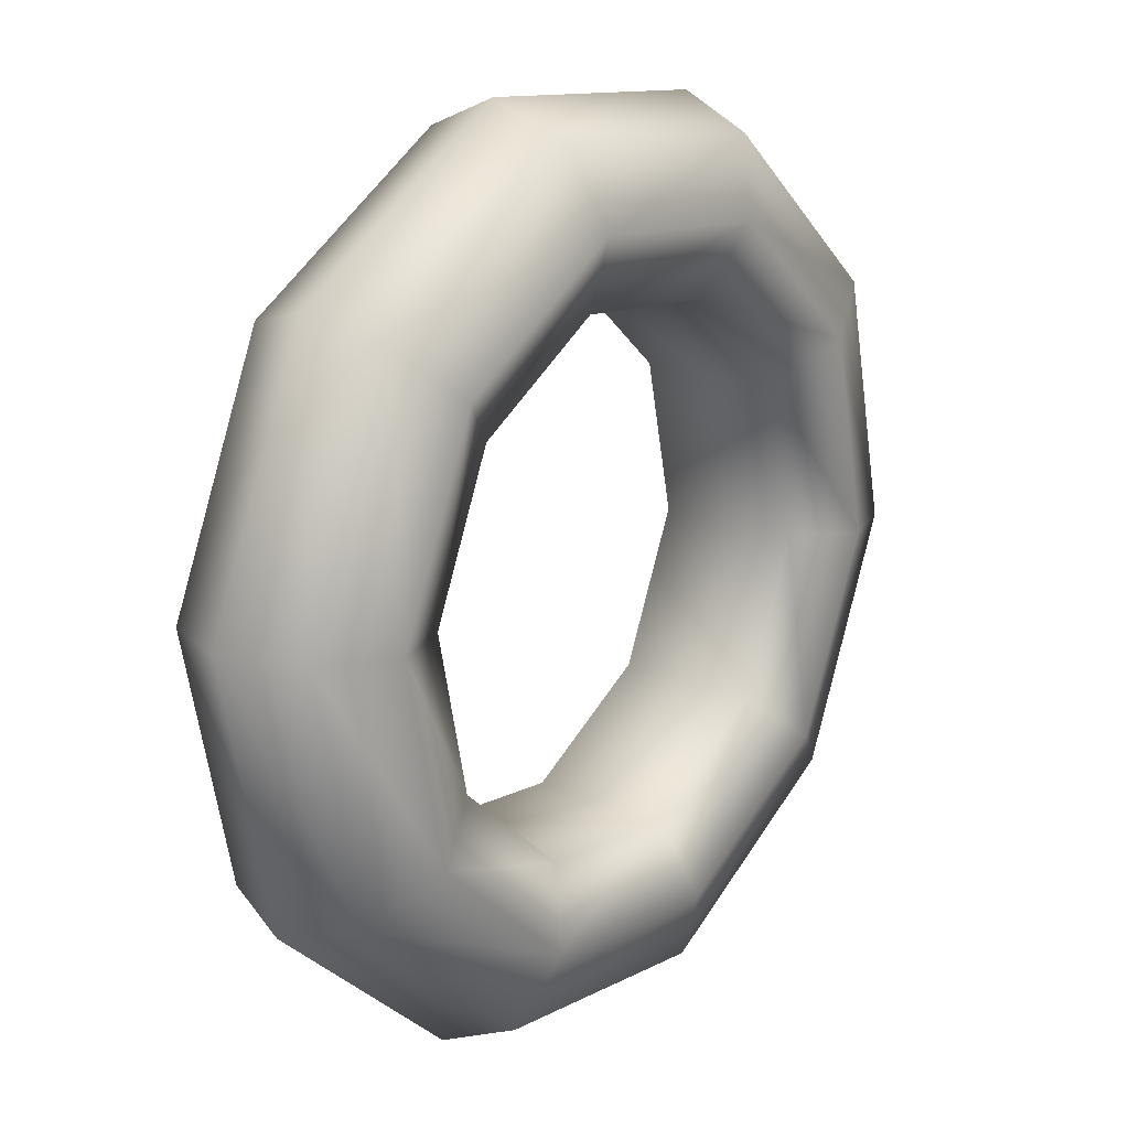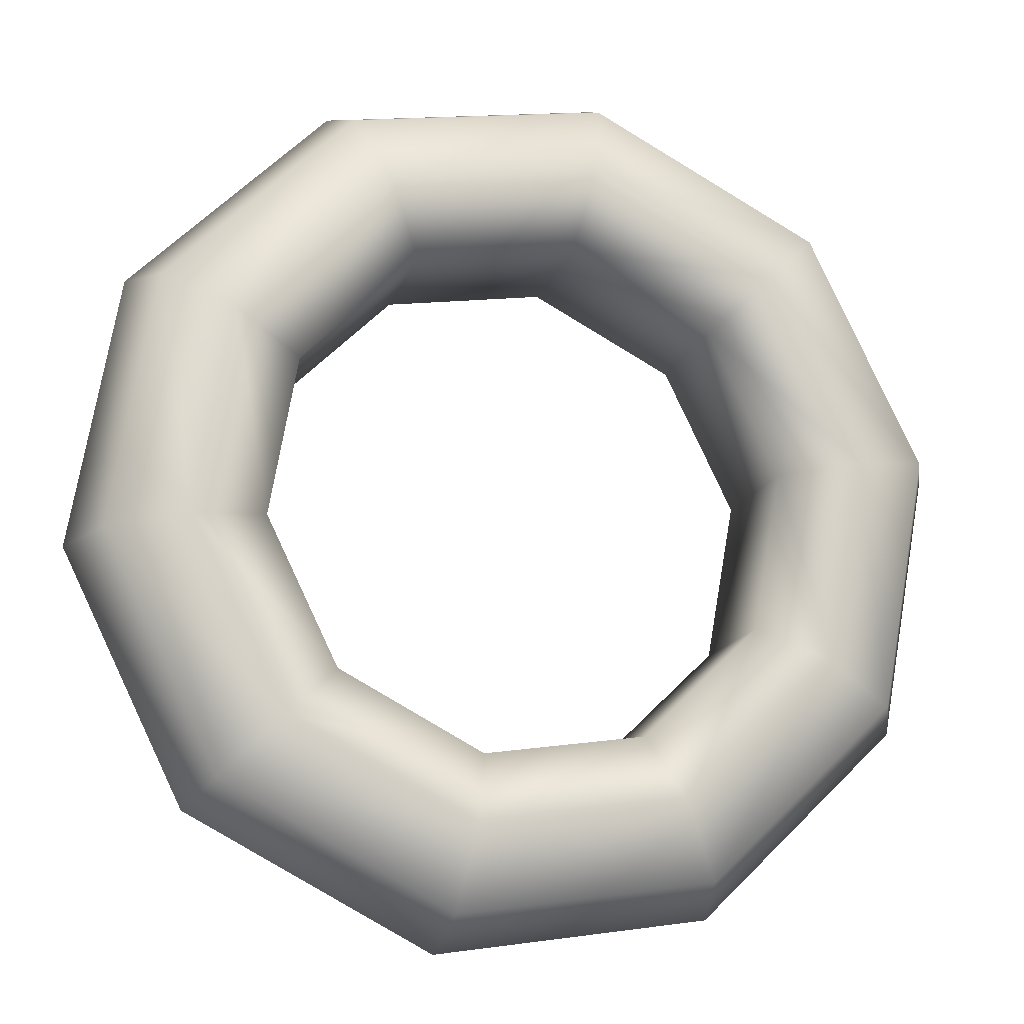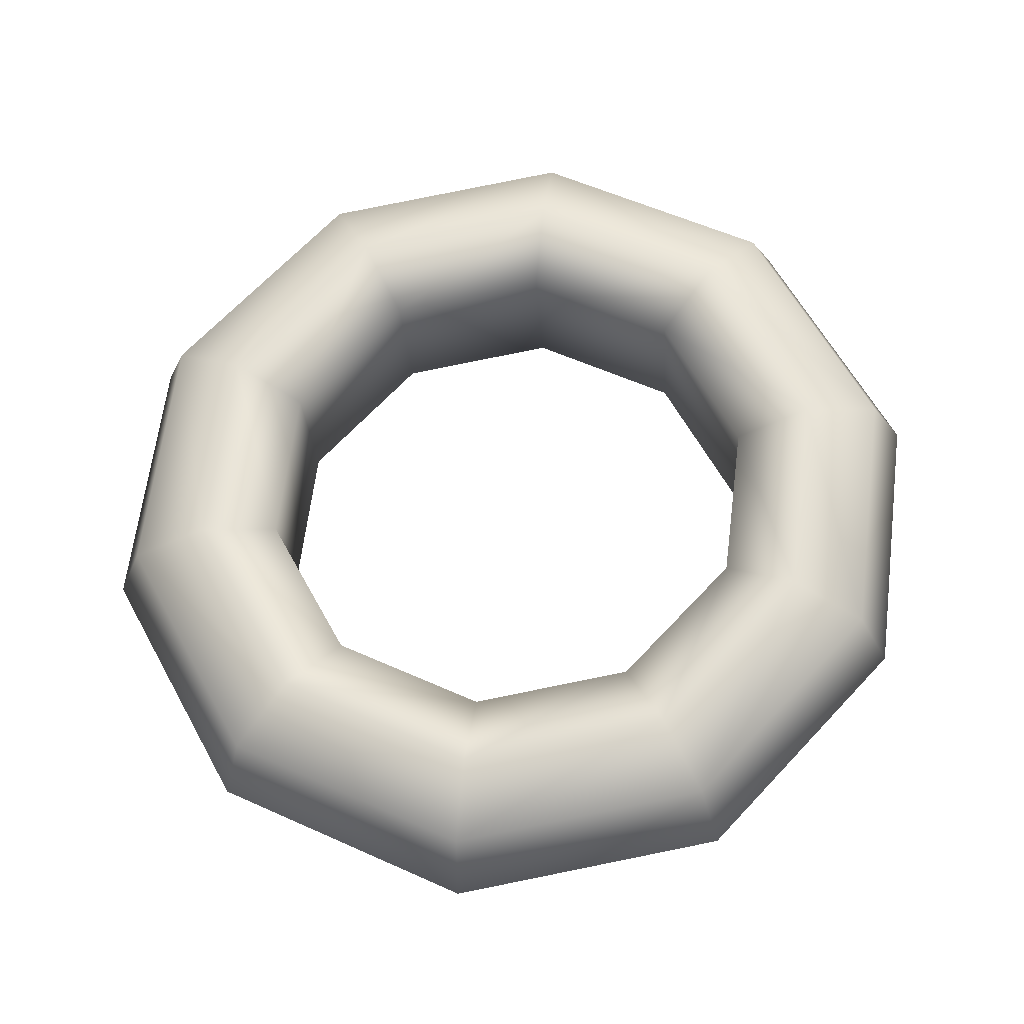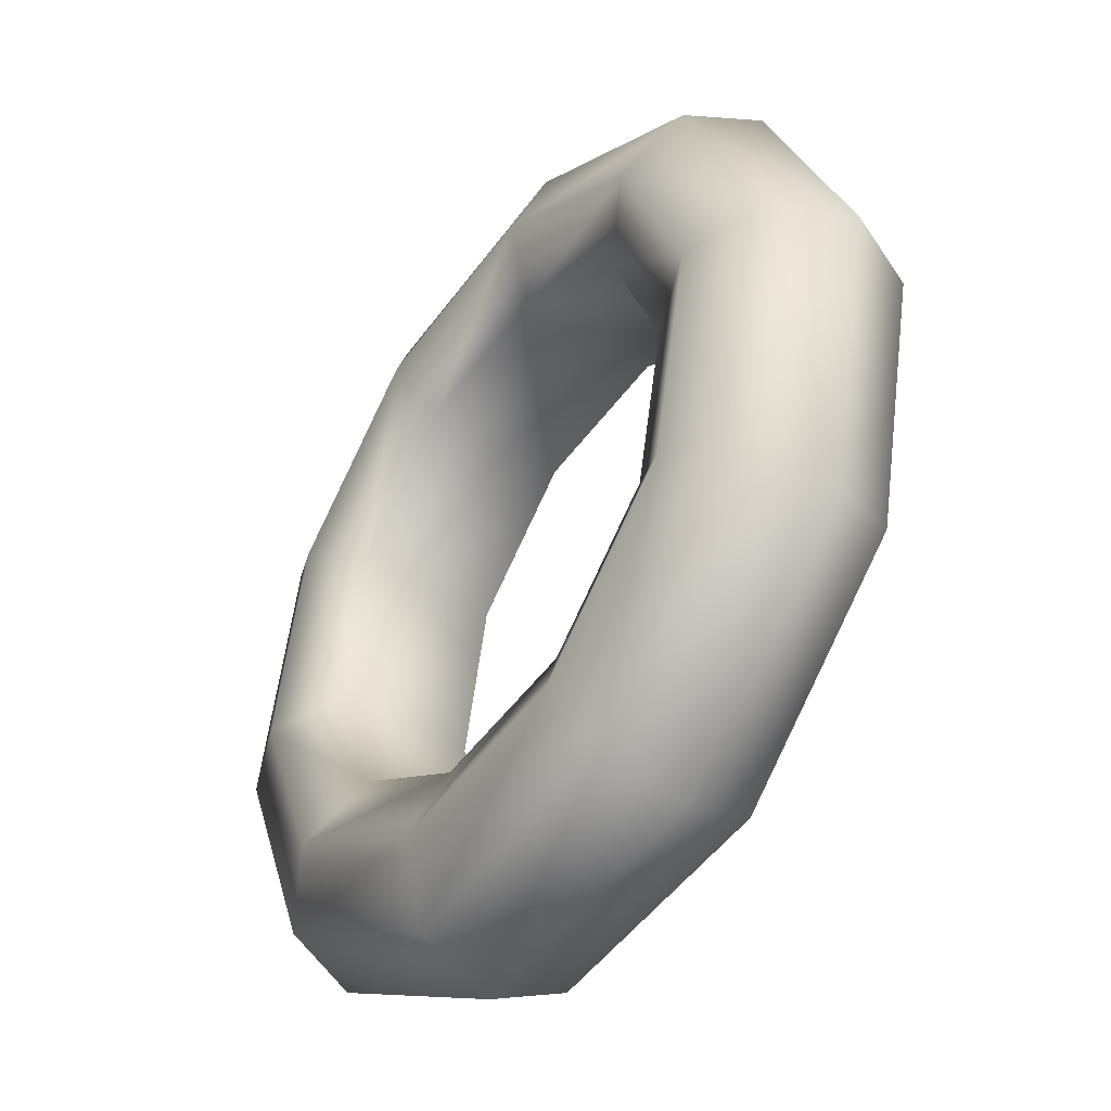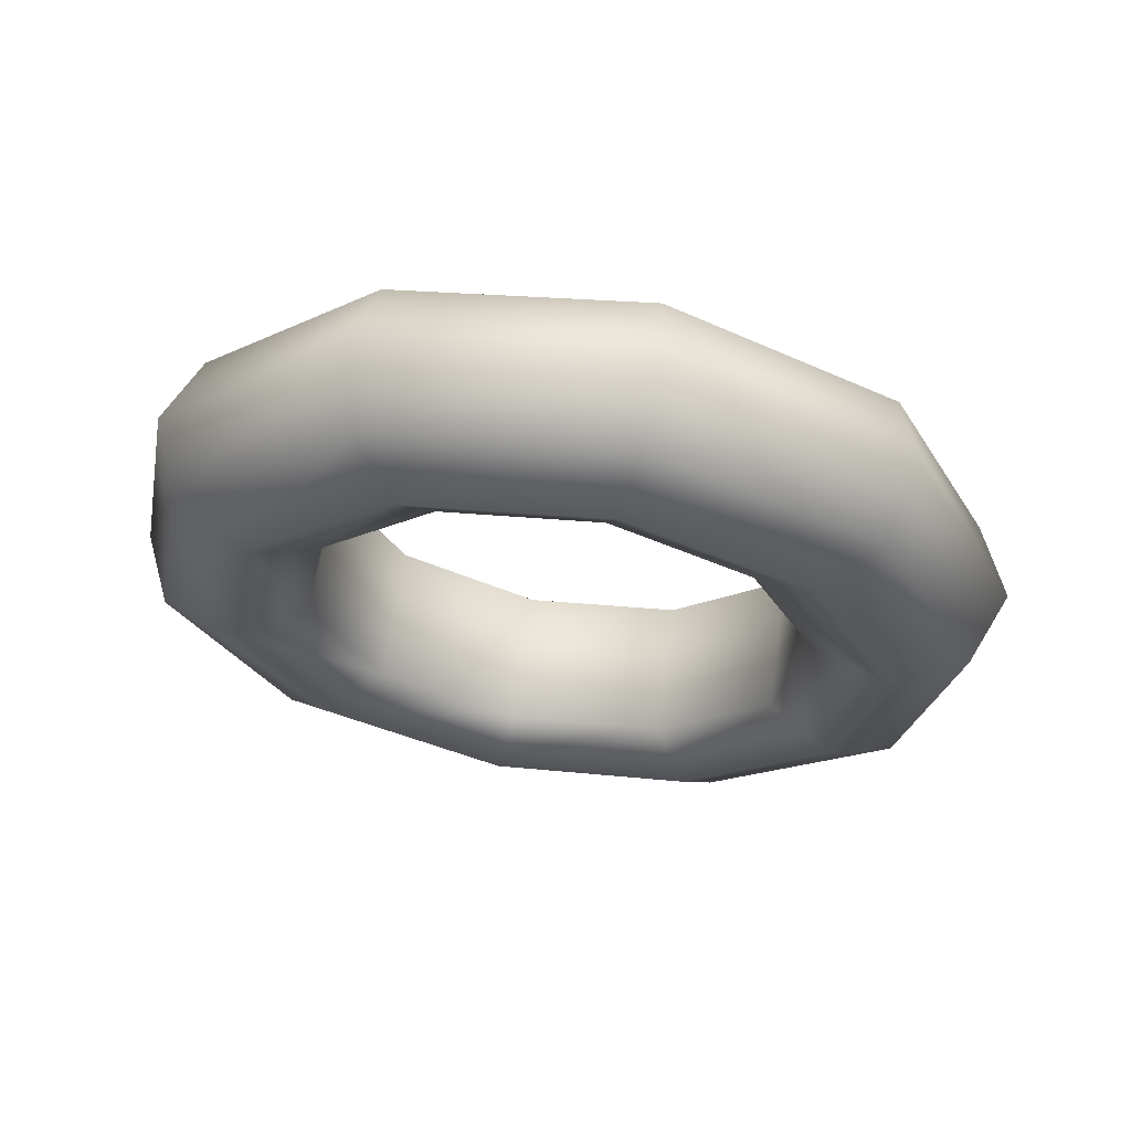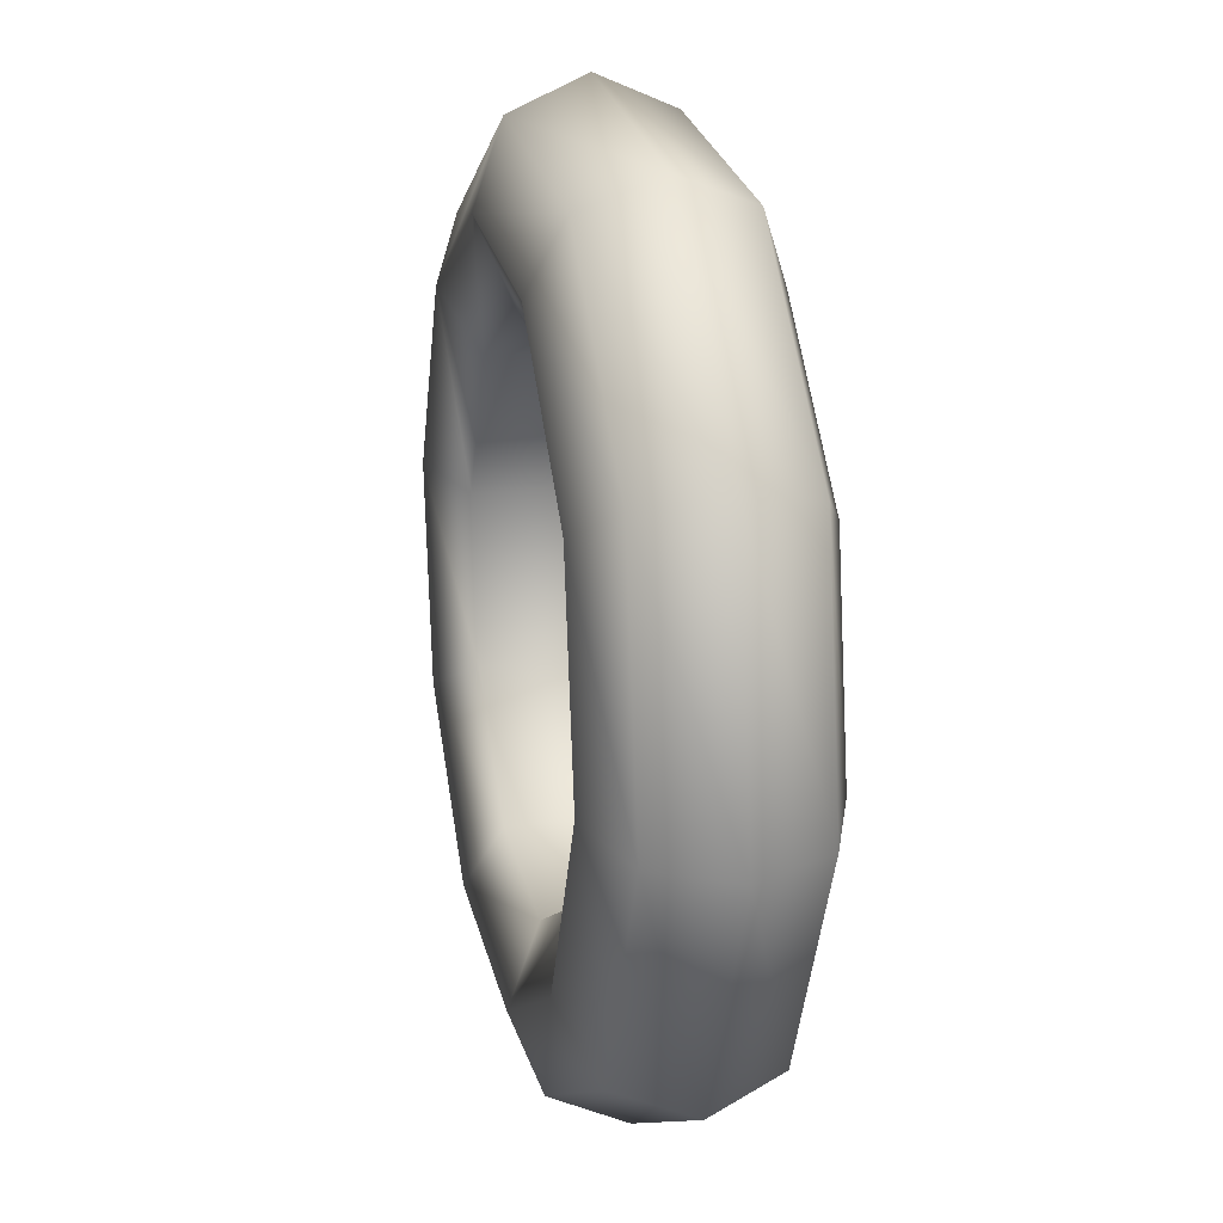
<metadata>
{"format":"obj","ext":"obj","renderer":"f3d","projection":"perspective","resolution":1024,"background":"white","views":[{"elev":-2.4,"azim":-60.5,"up":"+Z"},{"elev":-27.6,"azim":-21.5,"up":"+Z"},{"elev":77.5,"azim":-167.3,"up":"+Y"},{"elev":-20.7,"azim":-129.8,"up":"+Z"},{"elev":-37.7,"azim":-5.5,"up":"+Y"},{"elev":-70.6,"azim":82.7,"up":"+Z"}]}
</metadata>
<code>
g m_dlc08_map_rope_05
v -0.08418 0.06956 -0.08866
v -0.1081 0.09538 -0.1133
v -0.009272 0.09359 -0.1574
v -0.007691 0.06818 -0.1228
v -0.1268 0.05827 -0.01744
v -0.1632 0.08078 -0.02127
v -0.1193 0.0386 0.06365
v -0.1536 0.05537 0.08351
v -0.0646 0.01808 0.1236
v -0.0828 0.02885 0.161
v 0.01652 0.004537 0.1396
v 0.02201 0.01135 0.1817
v 0.09301 0.00315 0.1055
v 0.1208 0.009559 0.1376
v 0.1357 0.01445 0.03426
v 0.176 0.02416 0.04554
v 0.1282 0.03411 -0.04683
v 0.1663 0.04957 -0.05924
v 0.07342 0.05463 -0.1068
v 0.09554 0.07609 -0.1368
v -0.007691 0.06818 -0.1228
v -0.009272 0.09359 -0.1574
v -0.1925 0.04106 0.09663
v -0.2044 0.07238 -0.03249
v -0.1053 0.008383 0.1922
v 0.02382 -0.01318 0.2176
v 0.1456 -0.01539 0.1632
v 0.2135 0.002599 0.04984
v 0.2016 0.03391 -0.07928
v 0.1144 0.06659 -0.1748
v -0.01472 0.08815 -0.2002
v -0.2254 0.03763 -0.0444
v -0.1522 0.05703 -0.1667
v -0.1365 0.09036 -0.1459
v -0.01472 0.08815 -0.2002
v -0.02079 0.05465 -0.2253
v -0.1185 -0.03139 0.1979
v -0.2126 0.003856 0.09487
v 0.2126 -0.003856 -0.09487
v 0.2254 -0.03763 0.0444
v 0.1522 -0.05703 0.1667
v 0.02079 -0.05465 0.2253
v -0.2016 -0.03391 0.07928
v -0.2135 -0.002599 -0.04984
v -0.1456 0.01539 -0.1632
v -0.02382 0.01318 -0.2176
v 0.01472 -0.08815 0.2002
v -0.1144 -0.06659 0.1748
v 0.1365 -0.09036 0.1459
v 0.2044 -0.07238 0.03249
v 0.1925 -0.04106 -0.09663
v 0.1185 0.03139 -0.1979
v -0.02079 0.05465 -0.2253
v 0.1053 -0.008383 -0.1922
v -0.02382 0.01318 -0.2176
v -0.09554 -0.07609 0.1368
v -0.1663 -0.04957 0.05924
v -0.176 -0.02416 -0.04554
v -0.1208 -0.009559 -0.1376
v -0.02201 -0.01135 -0.1817
v 0.1536 -0.05537 -0.08351
v 0.1632 -0.08078 0.02127
v 0.1081 -0.09538 0.1133
v 0.009272 -0.09359 0.1574
v -0.01652 -0.004537 -0.1396
v -0.09301 -0.00315 -0.1055
v -0.1357 -0.01445 -0.03426
v -0.1282 -0.03411 0.04683
v -0.07342 -0.05463 0.1068
v 0.007691 -0.06818 0.1228
v 0.08418 -0.06956 0.08866
v 0.1268 -0.05827 0.01744
v 0.1193 -0.0386 -0.06365
v 0.0828 -0.02885 -0.161
v -0.02201 -0.01135 -0.1817
v 0.0646 -0.01808 -0.1236
v -0.01652 -0.004537 -0.1396
v -0.08418 0.06956 -0.08866
v -0.007691 0.06818 -0.1228
v -0.01652 -0.004537 -0.1396
v -0.09301 -0.00315 -0.1055
v -0.1268 0.05827 -0.01744
v -0.1357 -0.01445 -0.03426
v -0.1193 0.0386 0.06365
v -0.1282 -0.03411 0.04683
v -0.0646 0.01808 0.1236
v -0.07342 -0.05463 0.1068
v 0.01652 0.004537 0.1396
v 0.007691 -0.06818 0.1228
v 0.09301 0.00315 0.1055
v 0.08418 -0.06956 0.08866
v 0.1357 0.01445 0.03426
v 0.1268 -0.05827 0.01744
v 0.1282 0.03411 -0.04683
v 0.1193 -0.0386 -0.06365
v 0.07342 0.05463 -0.1068
v 0.0646 -0.01808 -0.1236
v -0.007691 0.06818 -0.1228
v -0.01652 -0.004537 -0.1396
g m_dlc08_map_rope_05_0
f 3 2 1
f 4 3 1
f 1 2 5
f 2 6 5
f 5 6 7
f 6 8 7
f 7 8 9
f 8 10 9
f 9 10 11
f 10 12 11
f 11 12 13
f 12 14 13
f 13 14 15
f 14 16 15
f 15 16 17
f 16 18 17
f 17 18 19
f 18 20 19
f 19 20 21
f 20 22 21
f 8 23 10
f 24 23 8
f 23 25 10
f 10 25 12
f 25 26 12
f 12 26 14
f 26 27 14
f 14 27 16
f 27 28 16
f 16 28 18
f 28 29 18
f 18 29 20
f 29 30 20
f 20 30 22
f 30 31 22
f 24 32 23
f 33 32 24
f 34 33 24
f 34 24 6
f 2 34 6
f 35 34 2
f 3 35 2
f 6 24 8
f 36 33 34
f 35 36 34
f 25 37 26
f 38 37 25
f 32 38 23
f 23 38 25
f 29 39 30
f 40 39 29
f 28 40 29
f 41 40 28
f 27 41 28
f 42 41 27
f 37 42 26
f 26 42 27
f 38 43 37
f 44 43 38
f 32 44 38
f 45 44 32
f 33 45 32
f 46 45 33
f 36 46 33
f 42 47 41
f 48 47 42
f 43 48 37
f 37 48 42
f 47 49 41
f 41 49 40
f 49 50 40
f 40 50 39
f 50 51 39
f 39 51 52
f 39 52 30
f 30 52 31
f 52 53 31
f 51 54 52
f 52 54 53
f 54 55 53
f 48 56 47
f 57 56 48
f 43 57 48
f 58 57 43
f 44 58 43
f 59 58 44
f 45 59 44
f 60 59 45
f 46 60 45
f 51 61 54
f 62 61 51
f 50 62 51
f 63 62 50
f 49 63 50
f 64 63 49
f 56 64 47
f 47 64 49
f 60 65 59
f 65 66 59
f 59 66 58
f 66 67 58
f 58 67 57
f 67 68 57
f 57 68 56
f 68 69 56
f 56 69 64
f 69 70 64
f 64 70 63
f 70 71 63
f 63 71 62
f 71 72 62
f 72 73 61
f 62 72 61
f 61 73 74
f 61 74 54
f 54 74 55
f 74 75 55
f 73 76 74
f 74 76 75
f 76 77 75
f 80 79 78
f 81 80 78
f 81 78 82
f 83 81 82
f 83 82 84
f 85 83 84
f 85 84 86
f 87 85 86
f 87 86 88
f 89 87 88
f 89 88 90
f 91 89 90
f 91 90 92
f 93 91 92
f 93 92 94
f 95 93 94
f 95 94 96
f 97 95 96
f 97 96 98
f 99 97 98

</code>
